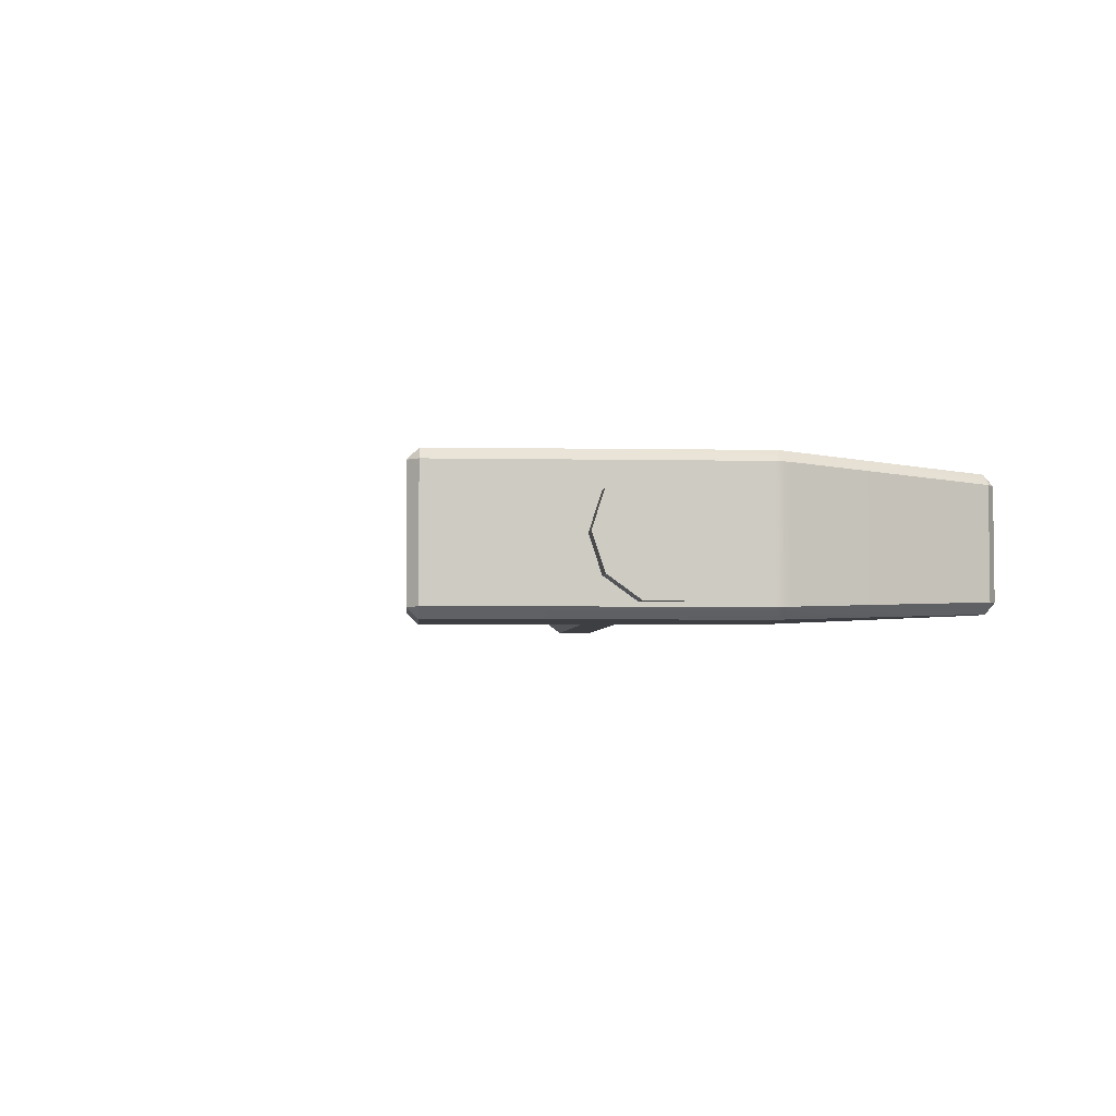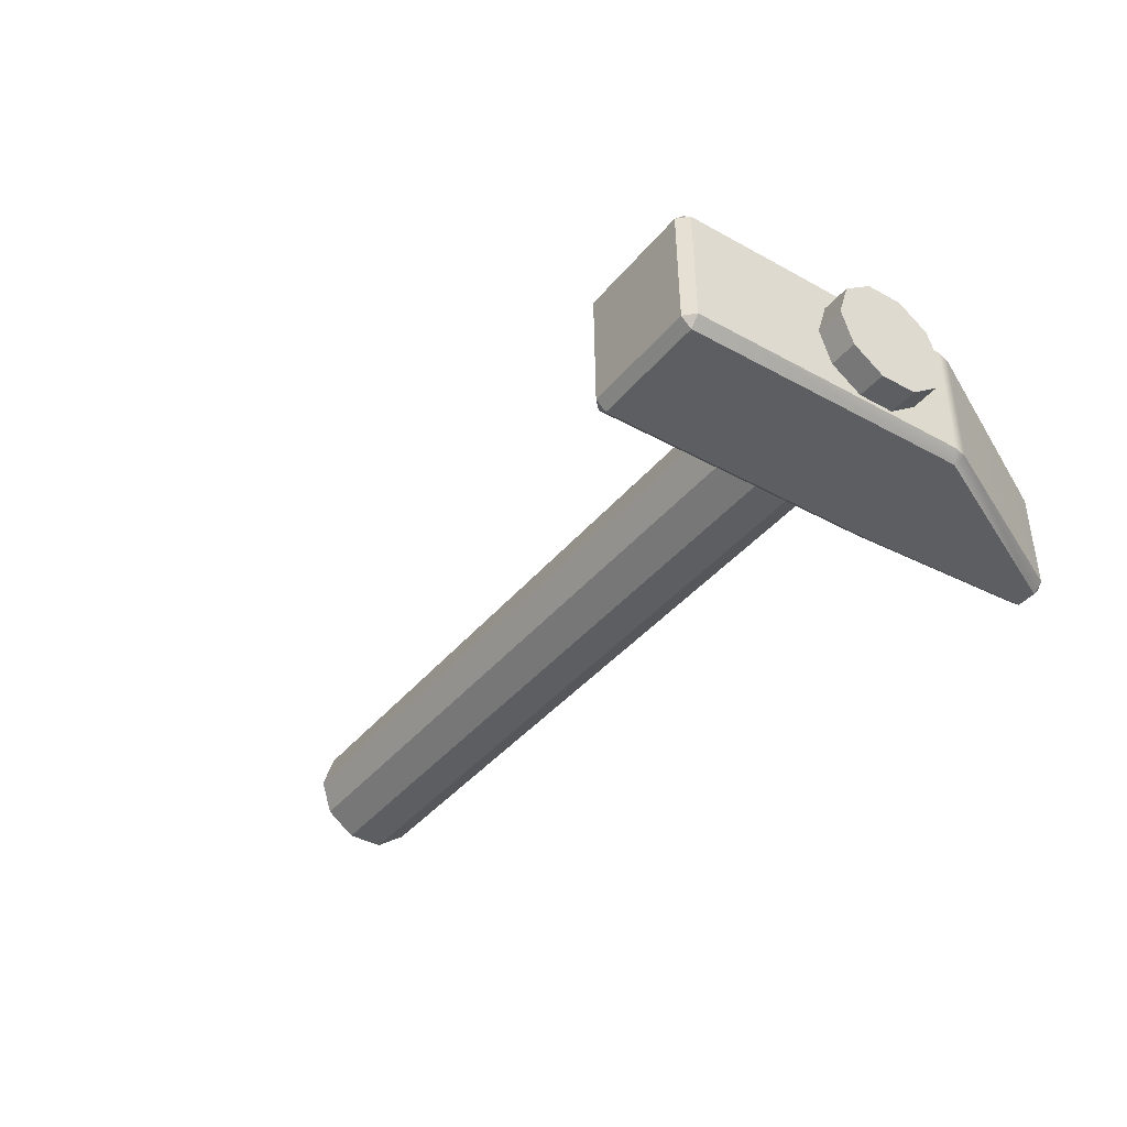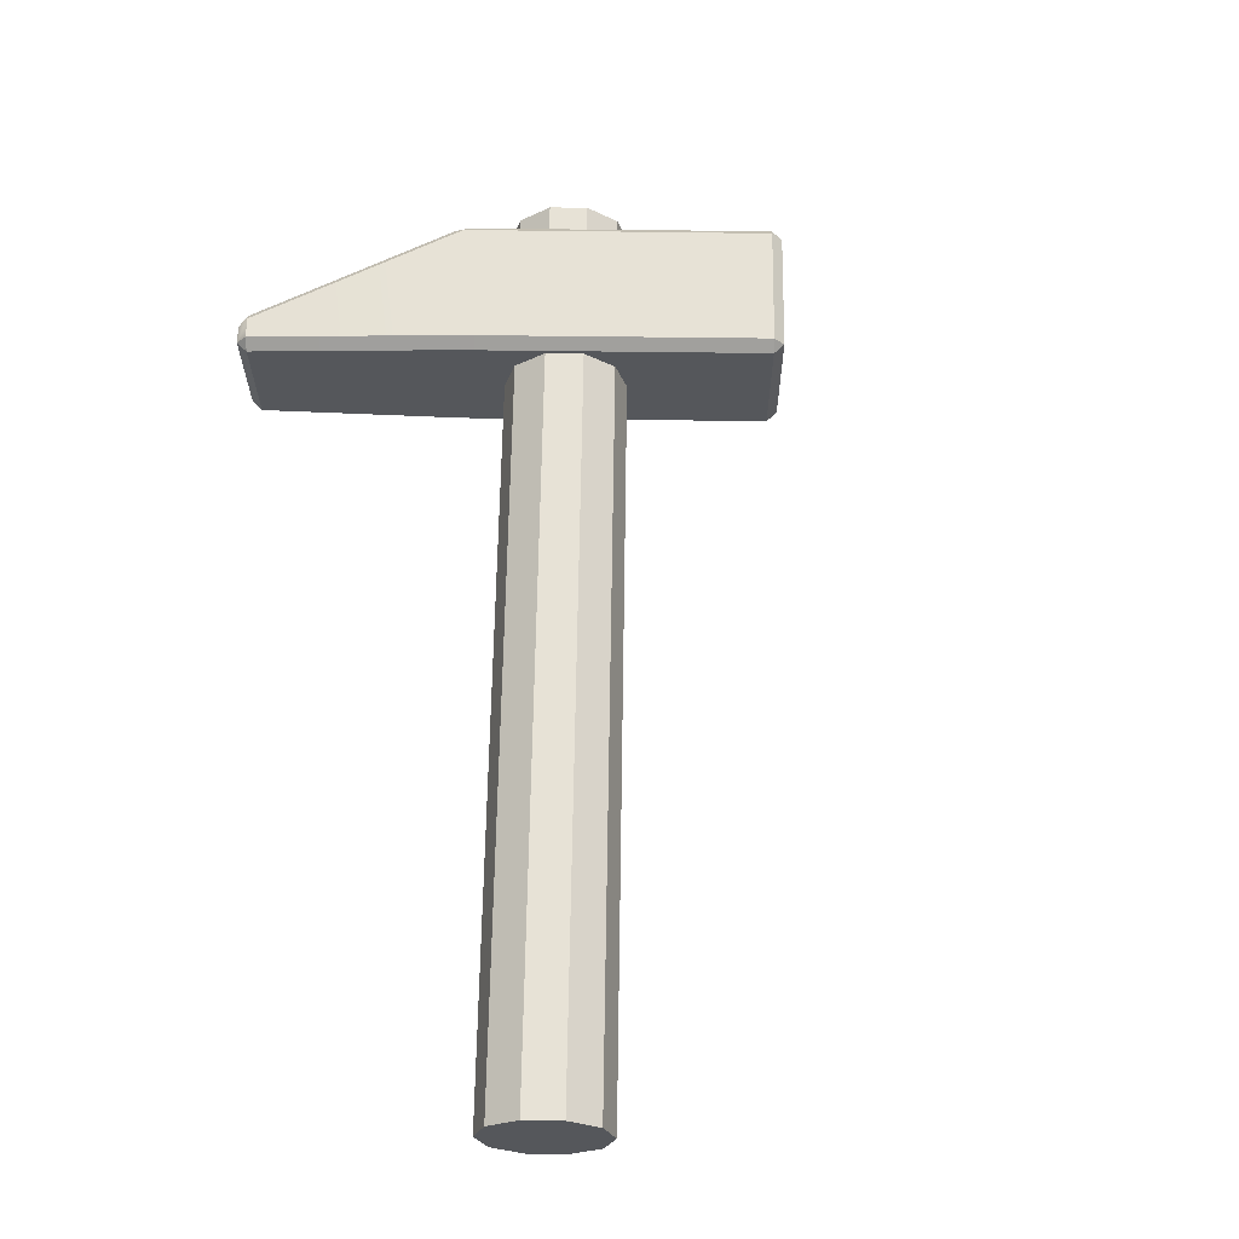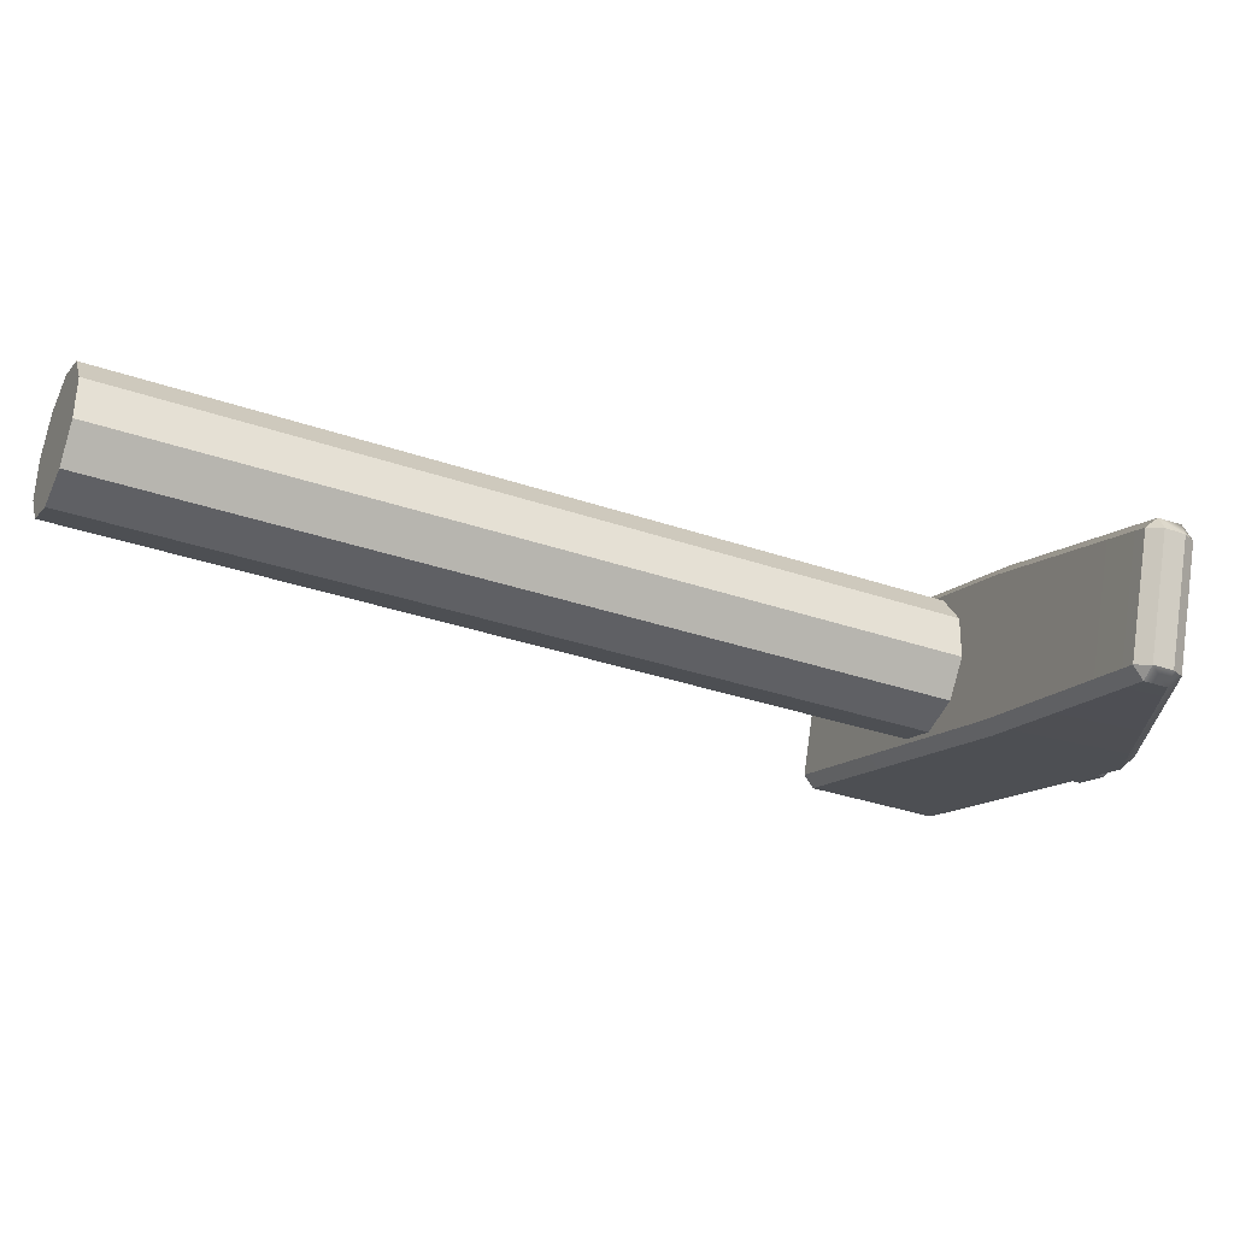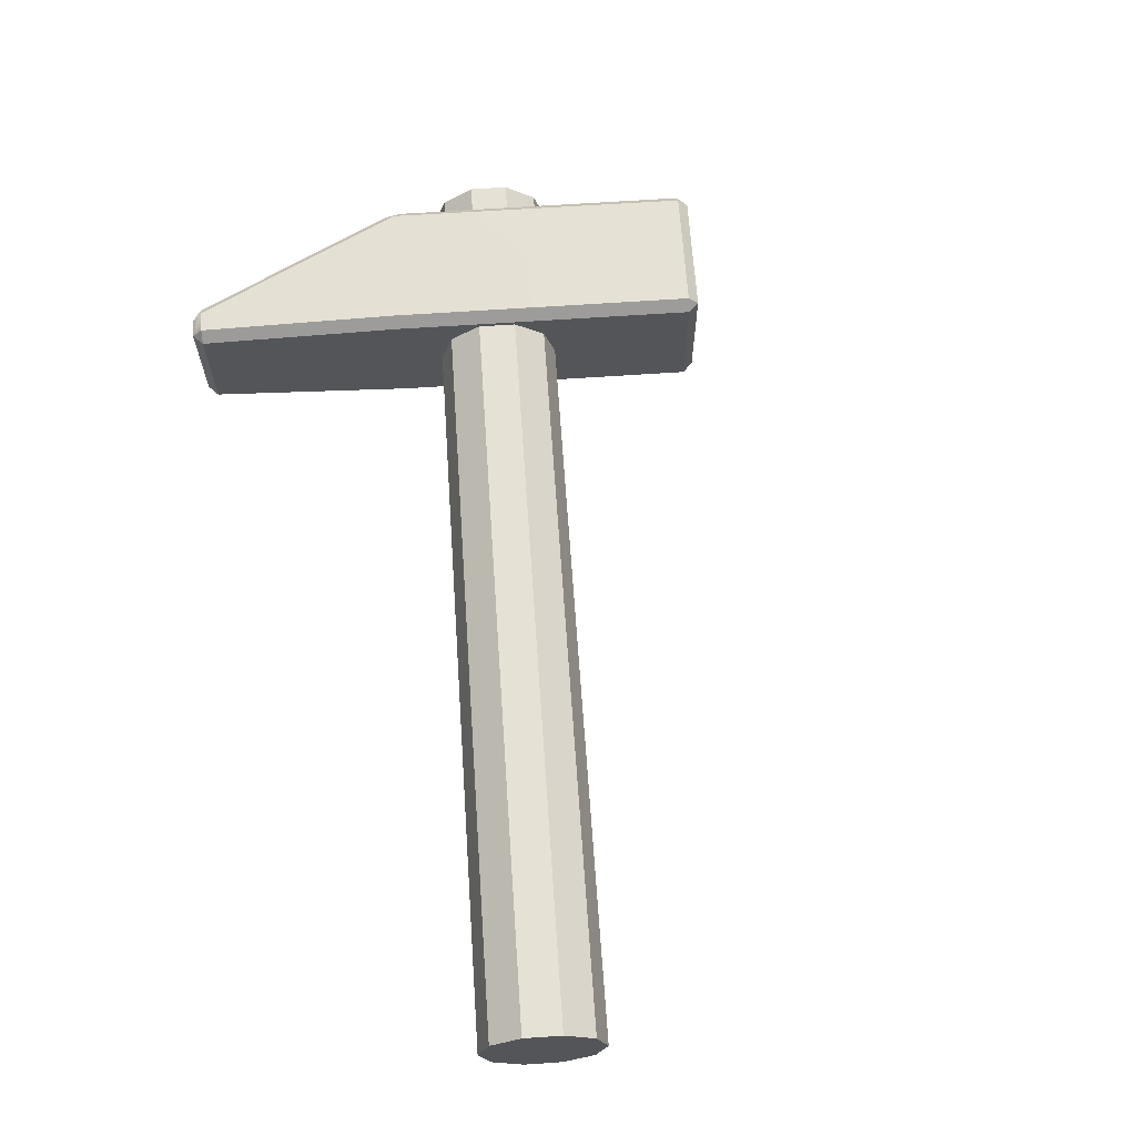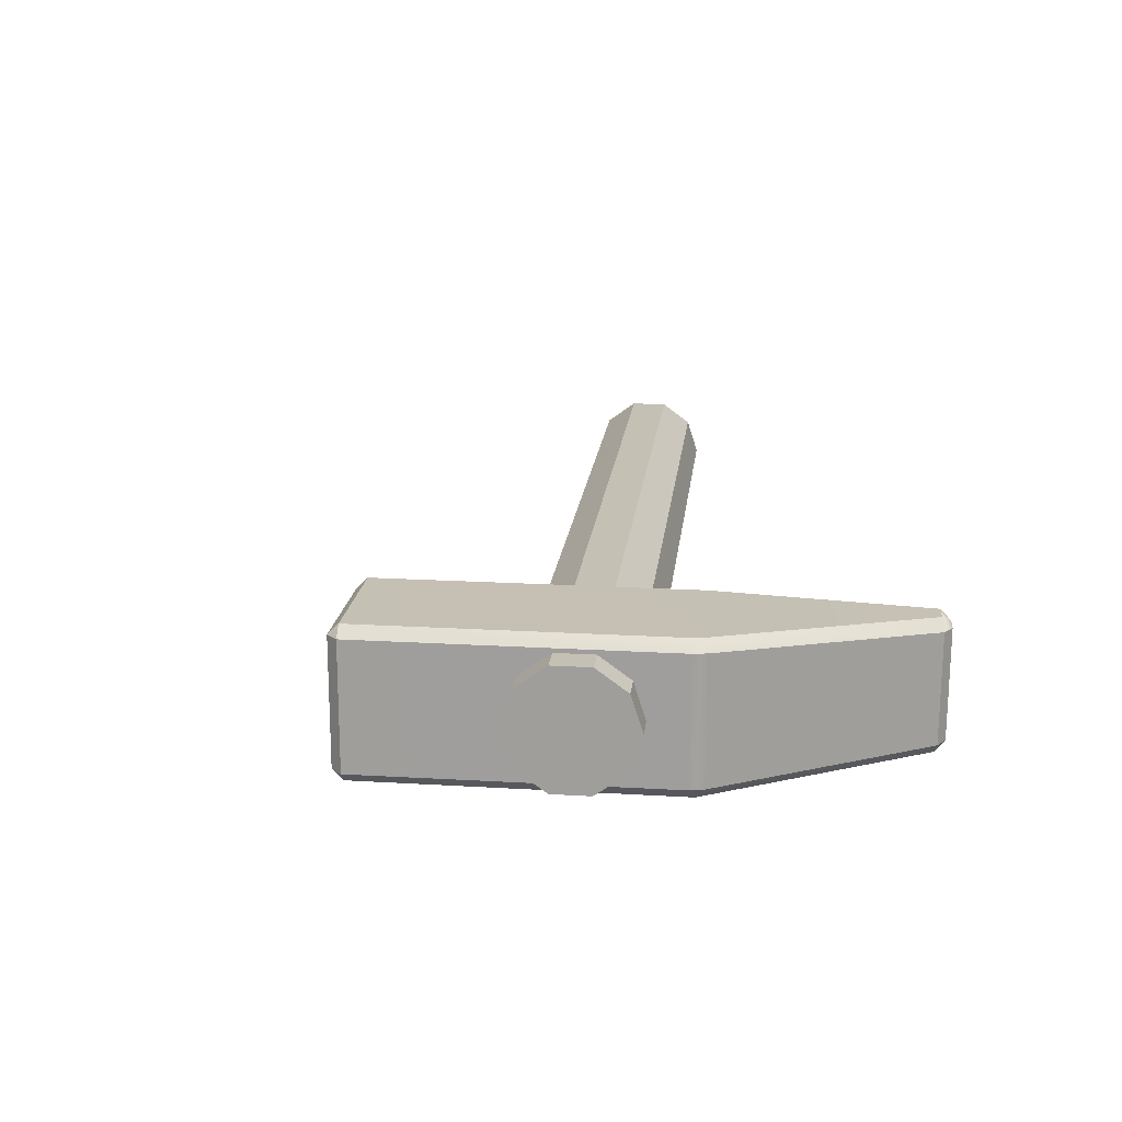
<metadata>
{"format":"obj","ext":"obj","renderer":"f3d","projection":"perspective","resolution":1024,"background":"white","views":[{"elev":-2.8,"azim":-117.9,"up":"+Y"},{"elev":-38.6,"azim":-148.8,"up":"+Y"},{"elev":62.2,"azim":67.0,"up":"+Y"},{"elev":74.4,"azim":-172.8,"up":"+Z"},{"elev":64.0,"azim":62.3,"up":"+Y"},{"elev":19.0,"azim":-107.4,"up":"+Y"}]}
</metadata>
<code>
g default
v -387.2 161.3 7.314
v -386.7 162.2 6.205
v -386.1 162.2 4.826
v -385.6 161.3 3.704
v -385.5 159.8 3.267
v -385.7 158.4 3.683
v -386.2 157.5 4.793
v -386.8 157.5 6.172
v -387.3 158.4 7.294
v -387.4 159.8 7.73
v -421.2 161.9 -7.603
v -420.7 162.8 -8.712
v -420 162.8 -10.09
v -419.6 161.9 -11.21
v -419.4 160.5 -11.65
v -419.6 159.1 -11.23
v -420.1 158.2 -10.12
v -420.7 158.2 -8.745
v -421.2 159.1 -7.623
v -421.4 160.5 -7.187
v -386.5 159.8 5.499
v -420.4 160.5 -9.418
v -410.7 157.9 -14.07
v -411.1 157.5 -14.24
v -410.9 157.9 -14.61
v -416.1 157.5 -2.927
v -415.7 157.9 -2.763
v -415.5 158 -16.62
v -415.7 157.6 -16.24
v -416.1 158 -16.41
v -421 158 -4.788
v -420.9 158 -5.38
v -420.6 157.6 -5.024
v -415.4 163 -16.58
v -416 163 -16.37
v -415.6 163.4 -16.2
v -420.5 163.4 -4.982
v -420.8 163 -5.34
v -420.9 163 -4.753
v -410.9 162.9 -14.58
v -411 163.3 -14.19
v -410.6 162.9 -14.03
v -415.6 162.9 -2.727
v -416 163.3 -2.885
v -419.5 162.5 4.985
v -419 162.5 4.771
v -419.4 162.9 4.617
v -419.4 157.8 4.58
v -419.1 158.2 4.739
v -419.6 158.3 4.954
v -420.2 162.5 4.684
v -420.1 163 4.282
v -420.5 162.5 4.19
v -420.3 158.3 4.653
v -420.6 158.3 4.16
v -420.2 157.9 4.245
g Hammer1
f 1 2 12 11
f 2 3 13 12
f 3 4 14 13
f 4 5 15 14
f 5 6 16 15
f 6 7 17 16
f 7 8 18 17
f 8 9 19 18
f 9 10 20 19
f 10 1 11 20
f 2 1 21
f 3 2 21
f 4 3 21
f 5 4 21
f 6 5 21
f 7 6 21
f 8 7 21
f 9 8 21
f 10 9 21
f 1 10 21
f 11 12 22
f 12 13 22
f 13 14 22
f 14 15 22
f 15 16 22
f 16 17 22
f 17 18 22
f 18 19 22
f 19 20 22
f 20 11 22
f 23 25 40 42
f 24 23 27 26
f 25 24 29 28
f 26 27 49 48
f 28 30 35 34
f 30 29 33 32
f 31 33 56 55
f 32 31 39 38
f 34 36 41 40
f 36 35 38 37
f 37 39 53 52
f 42 41 44 43
f 43 44 47 46
f 45 47 52 51
f 46 45 50 49
f 48 50 54 56
f 51 53 55 54
f 24 26 33 29
f 30 32 38 35
f 36 37 44 41
f 42 43 27 23
f 50 45 51 54
f 40 25 28 34
f 27 43 46 49
f 44 37 52 47
f 39 31 55 53
f 33 26 48 56
f 23 24 25
f 28 29 30
f 31 32 33
f 34 35 36
f 37 38 39
f 40 41 42
f 45 46 47
f 48 49 50
f 51 52 53
f 54 55 56

</code>
